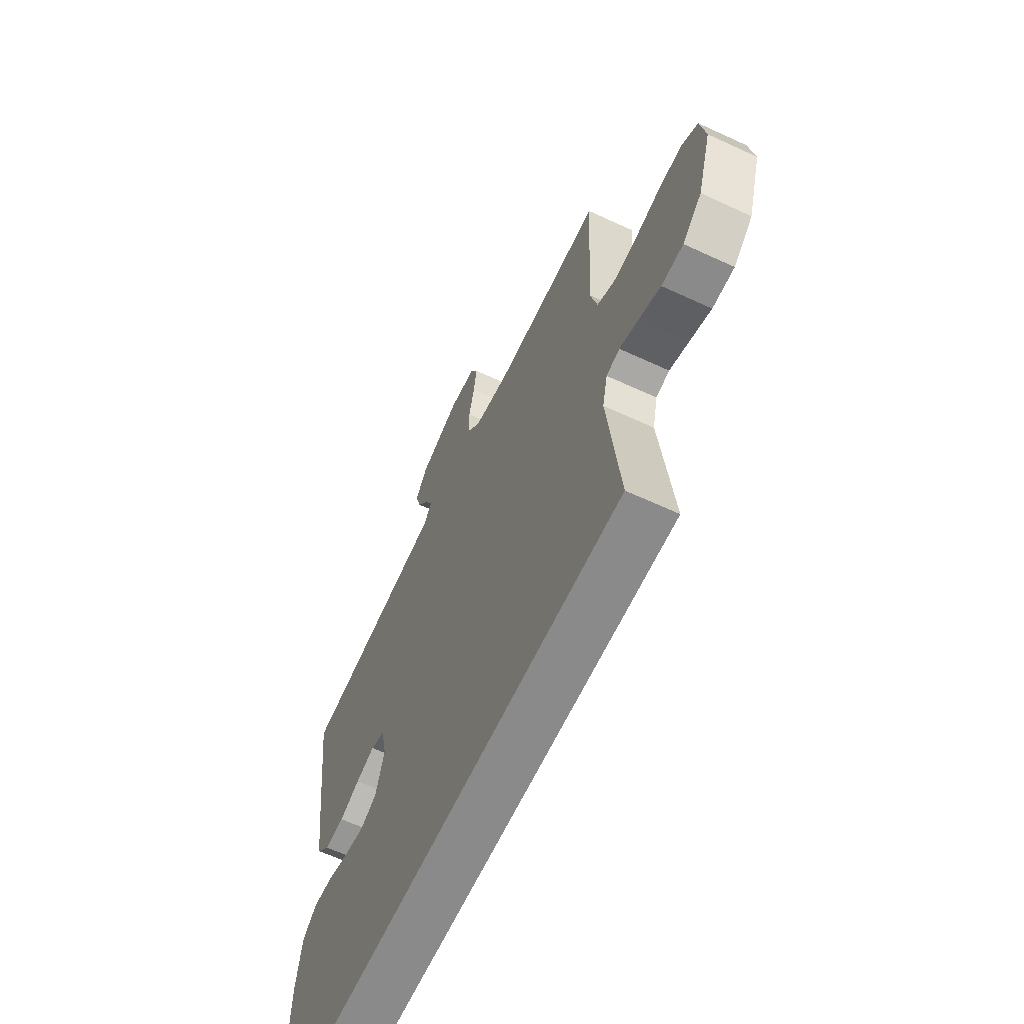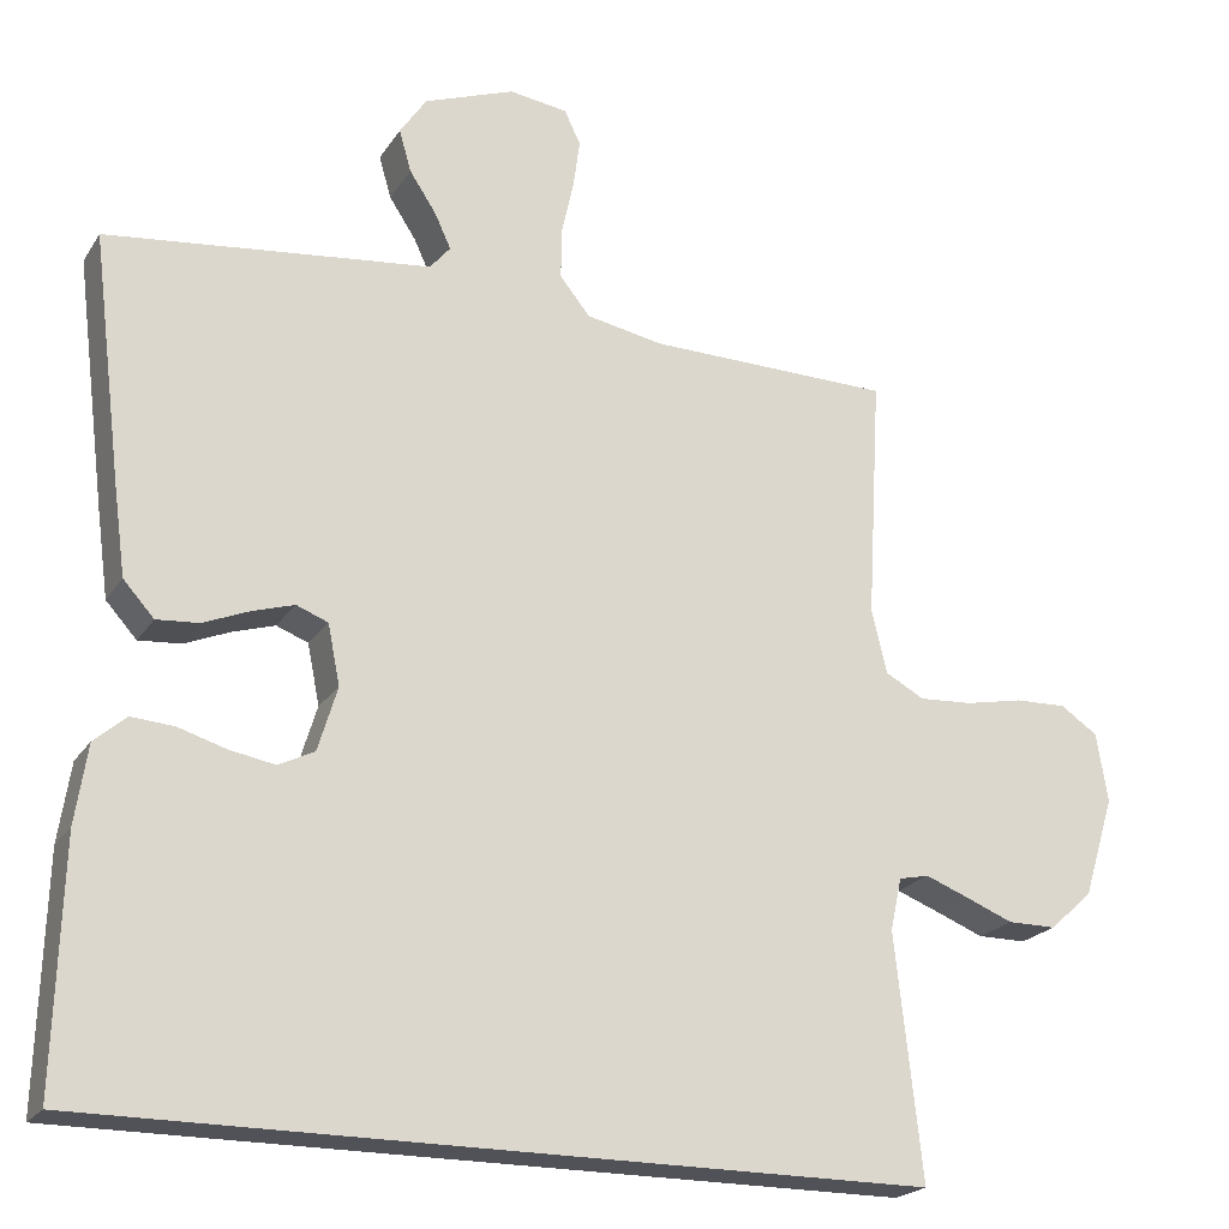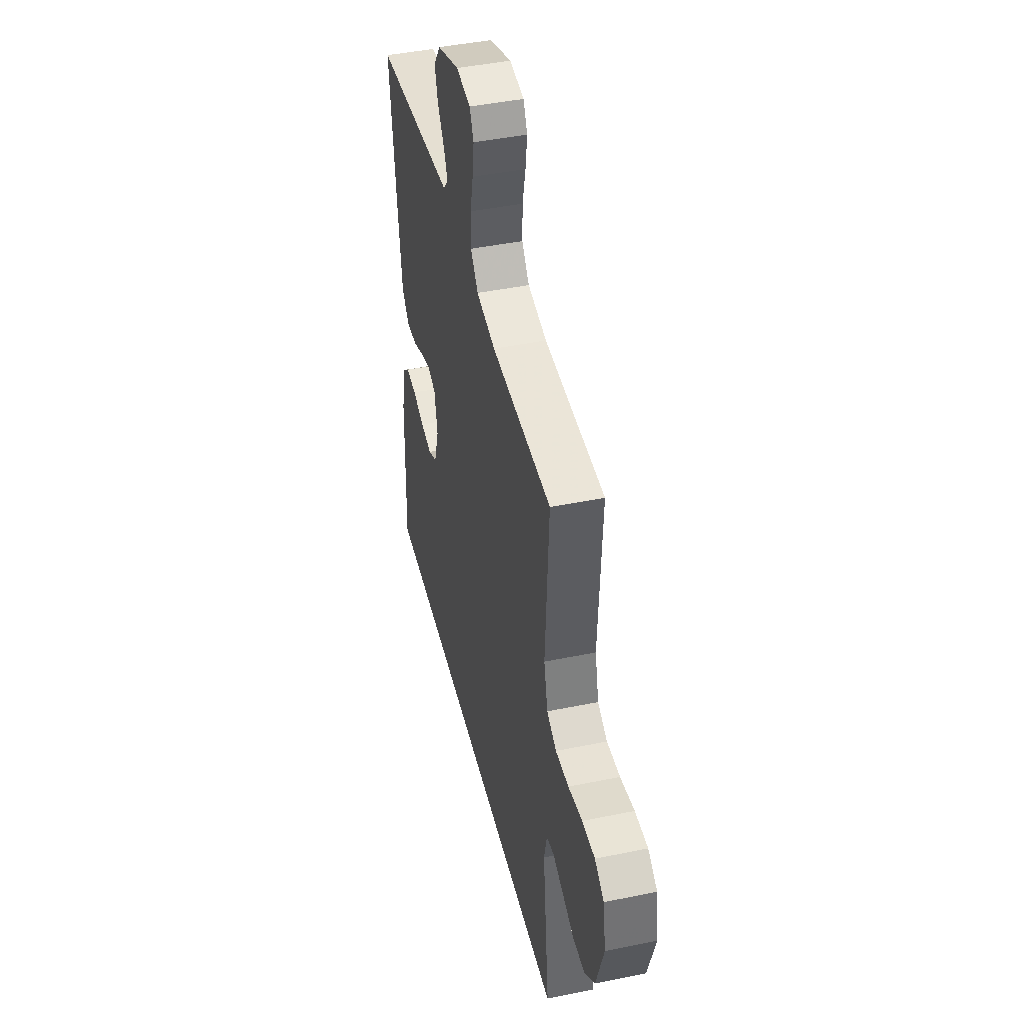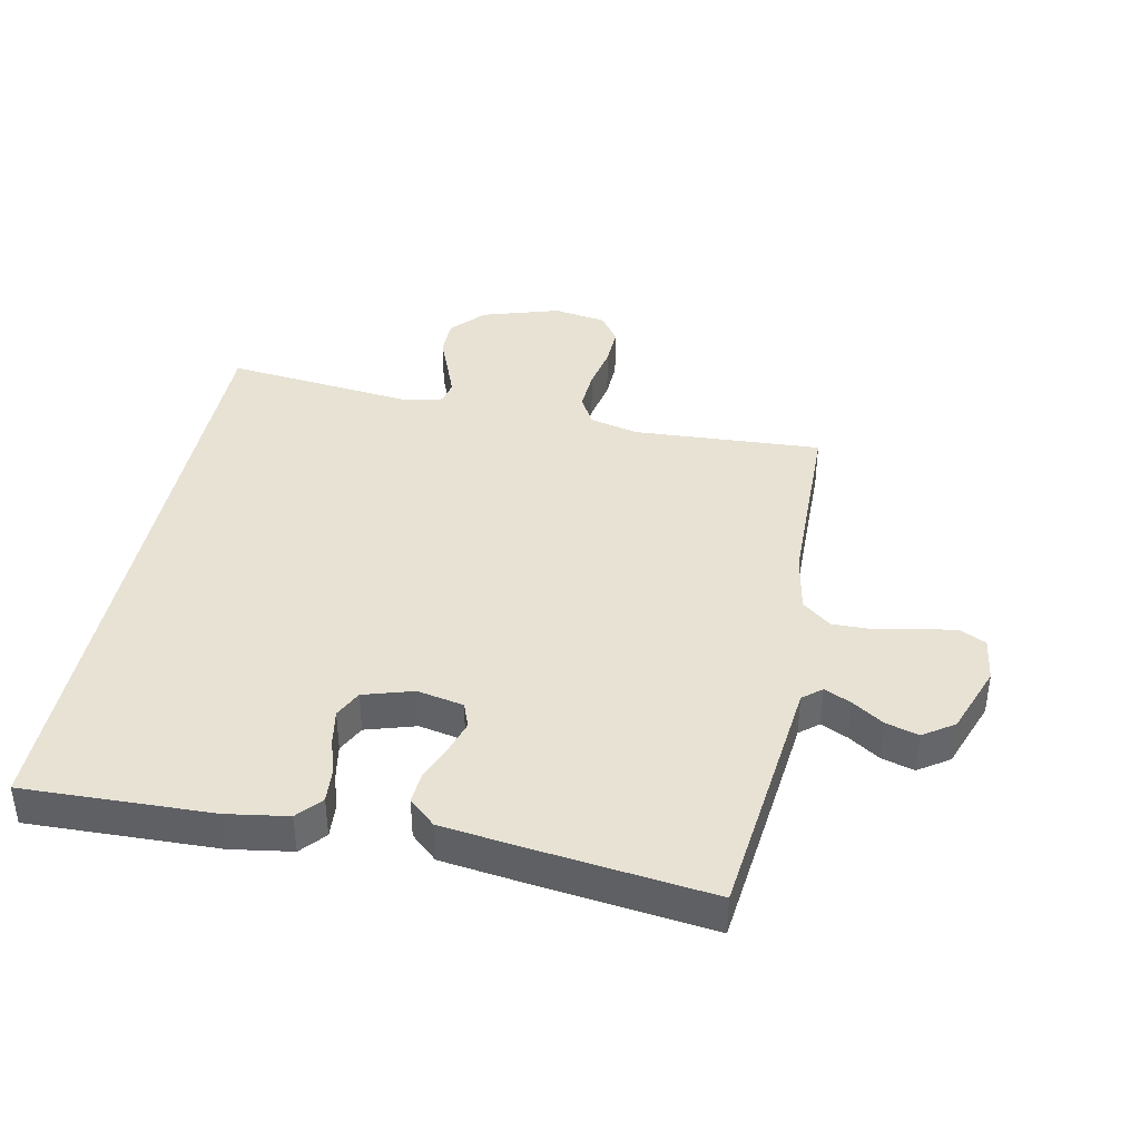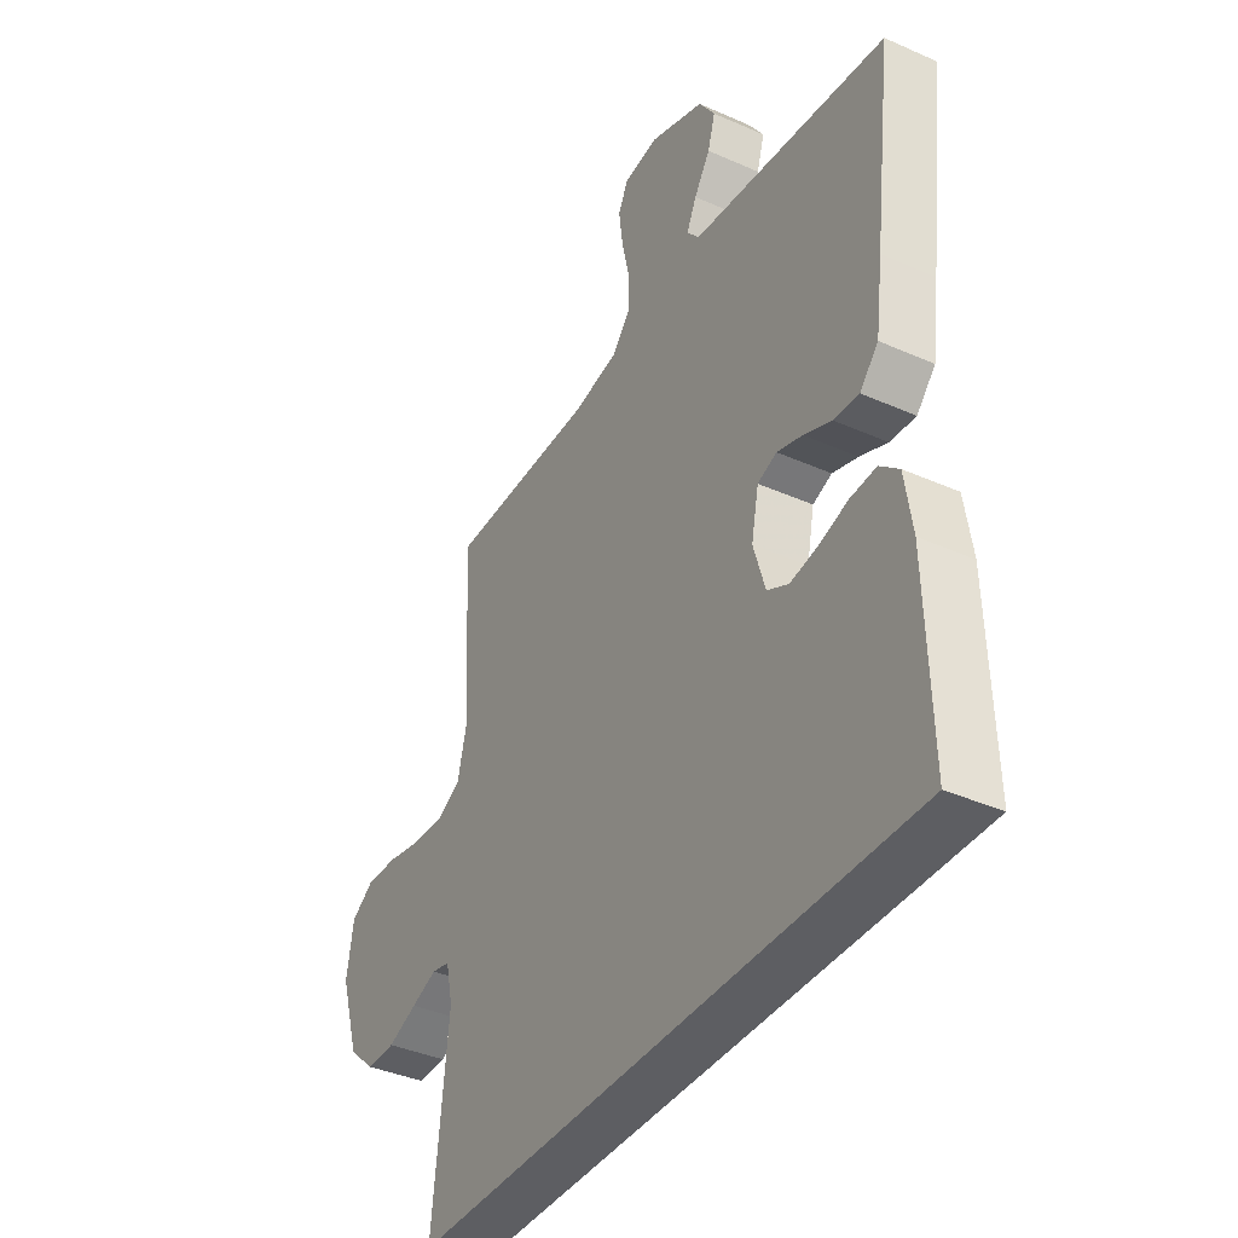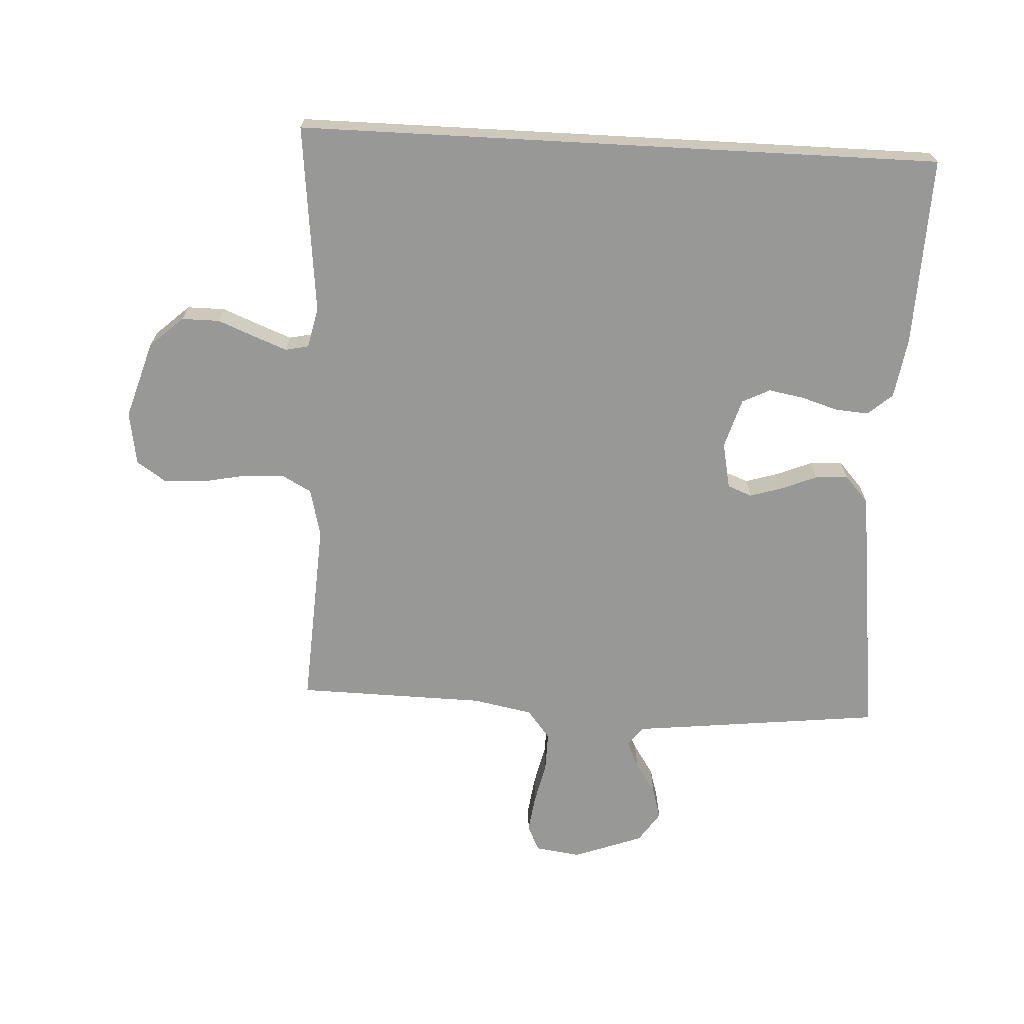
<metadata>
{"format":"obj","ext":"obj","renderer":"f3d","projection":"perspective","resolution":1024,"background":"white","views":[{"elev":-63.5,"azim":64.9,"up":"+Z"},{"elev":-21.4,"azim":-24.2,"up":"+Z"},{"elev":44.4,"azim":76.5,"up":"+Z"},{"elev":40.0,"azim":-78.6,"up":"+Y"},{"elev":-38.3,"azim":-119.3,"up":"+Z"},{"elev":-68.5,"azim":176.9,"up":"+Y"}]}
</metadata>
<code>
v 0.529 0.07 -0.5
v -0.495 0.07 -0.5
v -0.486 0.07 -0.2
v -0.471 0.07 -0.103
v -0.432 0.07 -0.069
v -0.379 0.07 -0.073
v -0.32 0.07 -0.091
v -0.264 0.07 -0.101
v -0.22 0.07 -0.079
v -0.196 0.07 0
v -0.211 0.07 0.074
v -0.25 0.07 0.089
v -0.302 0.07 0.073
v -0.358 0.07 0.05
v -0.41 0.07 0.046
v -0.448 0.07 0.088
v -0.463 0.07 0.2
v -0.5 0.07 0.5
v -0.2 0.07 0.534
v -0.101 0.07 0.545
v -0.076 0.07 0.575
v -0.096 0.07 0.618
v -0.129 0.07 0.668
v -0.144 0.07 0.72
v -0.111 0.07 0.769
v 0 0.07 0.81
v 0.072 0.07 0.8
v 0.092 0.07 0.759
v 0.084 0.07 0.699
v 0.069 0.07 0.632
v 0.068 0.07 0.569
v 0.105 0.07 0.523
v 0.2 0.07 0.505
v 0.5 0.07 0.5
v 0.483 0.07 0.2
v 0.502 0.07 0.122
v 0.55 0.07 0.096
v 0.616 0.07 0.1
v 0.686 0.07 0.114
v 0.75 0.07 0.116
v 0.796 0.07 0.085
v 0.81 0.07 0
v 0.772 0.07 -0.124
v 0.719 0.07 -0.172
v 0.659 0.07 -0.172
v 0.599 0.07 -0.148
v 0.547 0.07 -0.128
v 0.51 0.07 -0.136
v 0.496 0.07 -0.2
v 0.529 0 -0.5
v -0.495 0 -0.5
v -0.486 0 -0.2
v -0.471 0 -0.103
v -0.432 0 -0.069
v -0.379 0 -0.073
v -0.32 0 -0.091
v -0.264 0 -0.101
v -0.22 0 -0.079
v -0.196 0 0
v -0.211 0 0.074
v -0.25 0 0.089
v -0.302 0 0.073
v -0.358 0 0.05
v -0.41 0 0.046
v -0.448 0 0.088
v -0.463 0 0.2
v -0.5 0 0.5
v -0.2 0 0.534
v -0.101 0 0.545
v -0.076 0 0.575
v -0.096 0 0.618
v -0.129 0 0.668
v -0.144 0 0.72
v -0.111 0 0.769
v 0 0 0.81
v 0.072 0 0.8
v 0.092 0 0.759
v 0.084 0 0.699
v 0.069 0 0.632
v 0.068 0 0.569
v 0.105 0 0.523
v 0.2 0 0.505
v 0.5 0 0.5
v 0.483 0 0.2
v 0.502 0 0.122
v 0.55 0 0.096
v 0.616 0 0.1
v 0.686 0 0.114
v 0.75 0 0.116
v 0.796 0 0.085
v 0.81 0 0
v 0.772 0 -0.124
v 0.719 0 -0.172
v 0.659 0 -0.172
v 0.599 0 -0.148
v 0.547 0 -0.128
v 0.51 0 -0.136
v 0.496 0 -0.2
f 43 44 45 46
f 43 46 47
f 42 43 47
f 41 42 47 48
f 38 39 40 41
f 37 38 41 48
f 33 34 35
f 32 33 35 36
f 27 28 29 30
f 25 26 27 30
f 25 30 31
f 22 23 24 25
f 21 22 25 31
f 20 21 31 32
f 13 14 15 16
f 12 13 16 17
f 11 12 17 18
f 4 5 6 7
f 4 7 8
f 3 4 8
f 49 1 2 3
f 49 3 8
f 36 37 48 49
f 36 49 8 9
f 32 36 9 10
f 20 32 10 11
f 11 18 19 20
f 95 94 93 92
f 96 95 92
f 96 92 91
f 97 96 91 90
f 90 89 88 87
f 97 90 87 86
f 84 83 82
f 85 84 82 81
f 79 78 77 76
f 79 76 75 74
f 80 79 74
f 74 73 72 71
f 80 74 71 70
f 81 80 70 69
f 65 64 63 62
f 66 65 62 61
f 67 66 61 60
f 56 55 54 53
f 57 56 53
f 57 53 52
f 52 51 50 98
f 57 52 98
f 98 97 86 85
f 58 57 98 85
f 59 58 85 81
f 60 59 81 69
f 69 68 67 60
f 1 50 51 2
f 2 51 52 3
f 3 52 53 4
f 4 53 54 5
f 5 54 55 6
f 6 55 56 7
f 7 56 57 8
f 8 57 58 9
f 9 58 59 10
f 10 59 60 11
f 11 60 61 12
f 12 61 62 13
f 13 62 63 14
f 14 63 64 15
f 15 64 65 16
f 16 65 66 17
f 17 66 67 18
f 18 67 68 19
f 19 68 69 20
f 20 69 70 21
f 21 70 71 22
f 22 71 72 23
f 23 72 73 24
f 24 73 74 25
f 25 74 75 26
f 26 75 76 27
f 27 76 77 28
f 28 77 78 29
f 29 78 79 30
f 30 79 80 31
f 31 80 81 32
f 32 81 82 33
f 33 82 83 34
f 34 83 84 35
f 35 84 85 36
f 36 85 86 37
f 37 86 87 38
f 38 87 88 39
f 39 88 89 40
f 40 89 90 41
f 41 90 91 42
f 42 91 92 43
f 43 92 93 44
f 44 93 94 45
f 45 94 95 46
f 46 95 96 47
f 47 96 97 48
f 48 97 98 49
f 49 98 50 1

</code>
